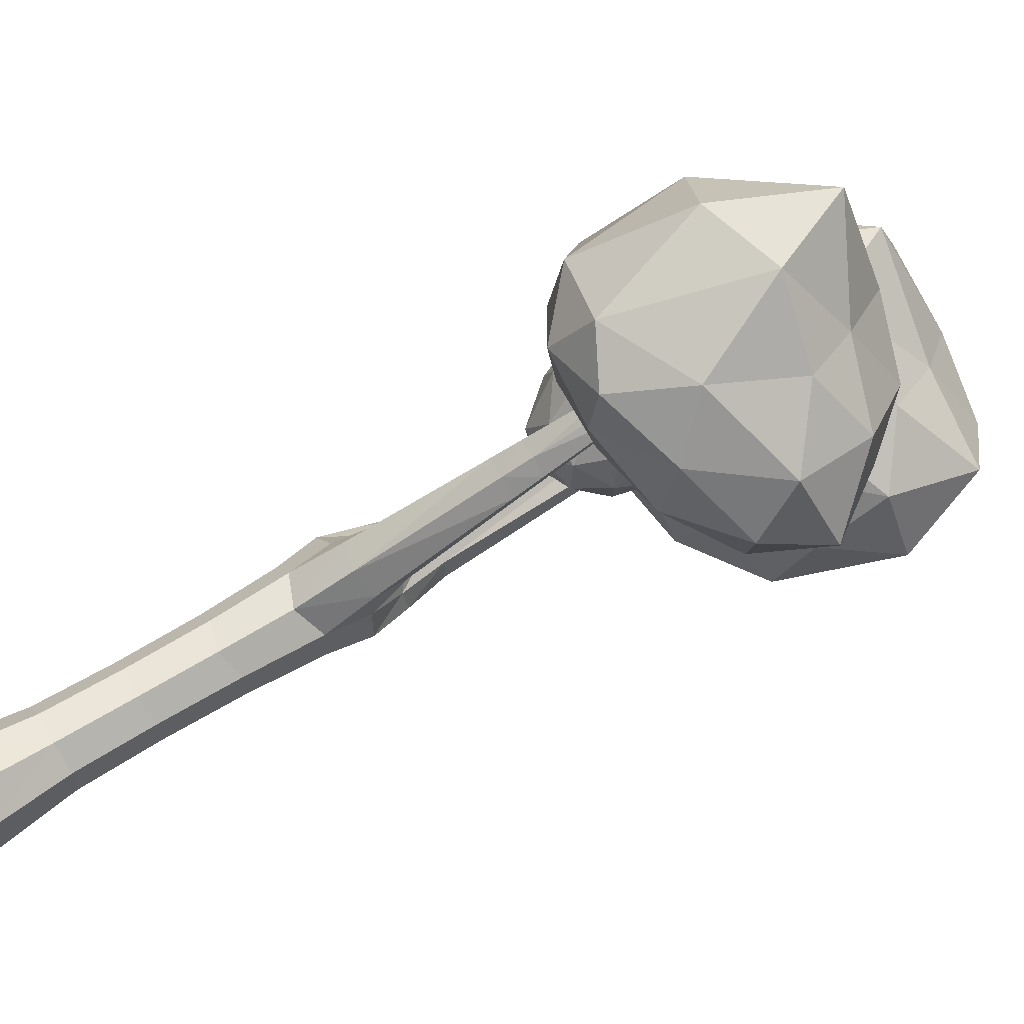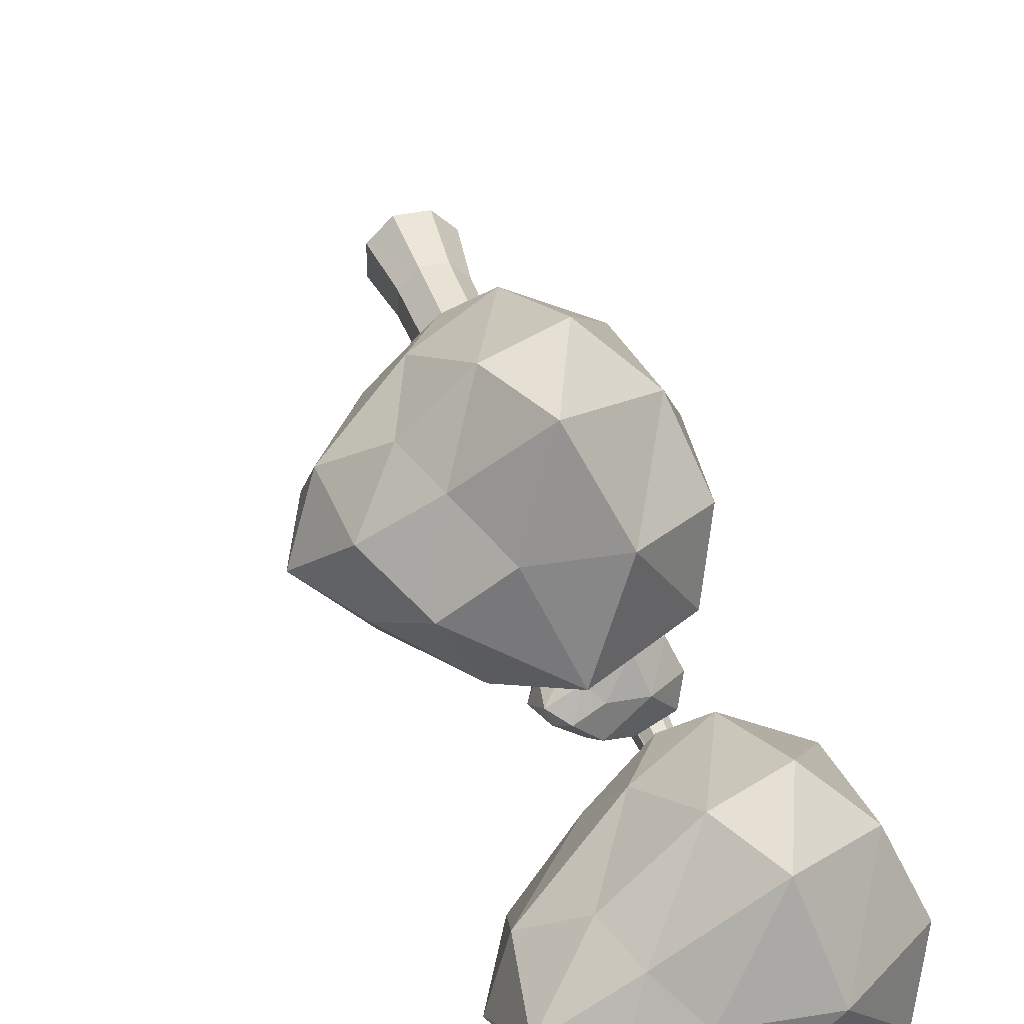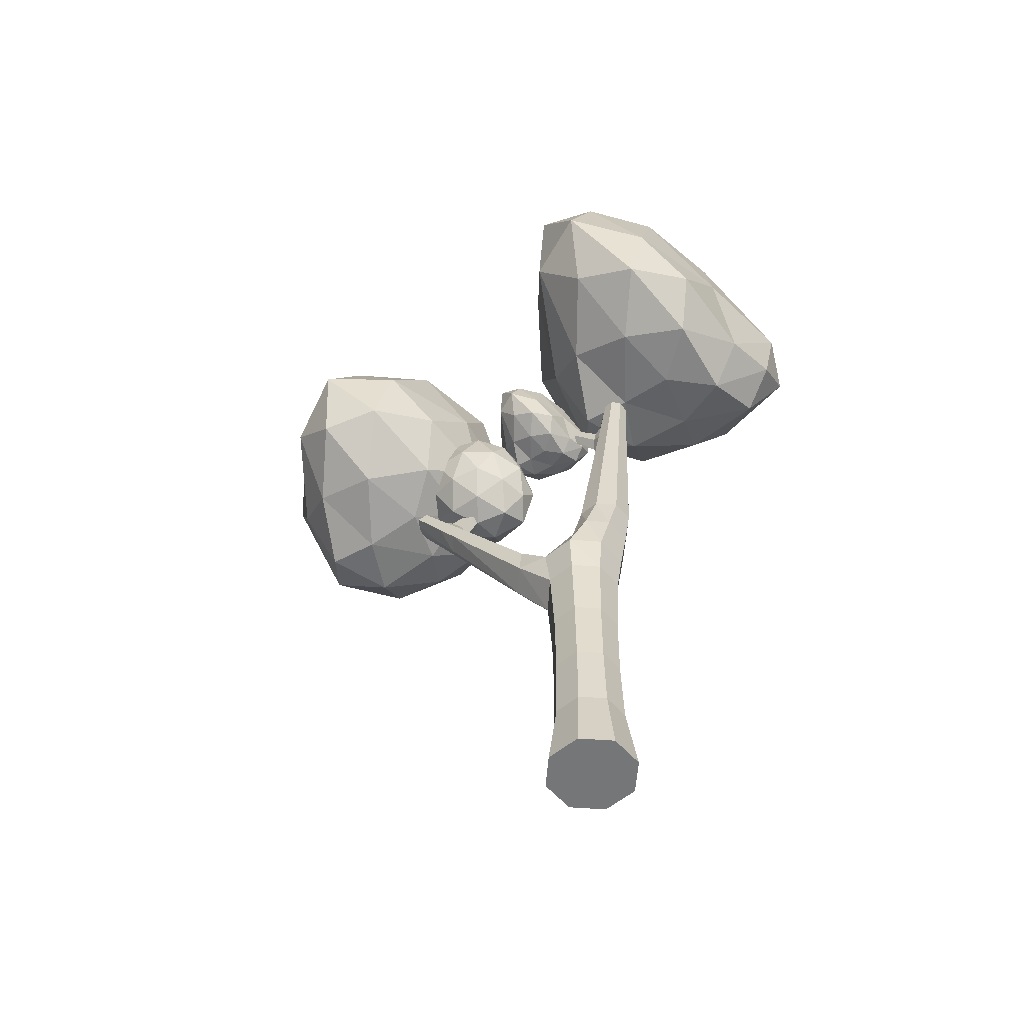
<metadata>
{"format":"obj","ext":"obj","renderer":"f3d","projection":"perspective","resolution":1024,"background":"white","views":[{"elev":58.7,"azim":56.9,"up":"+Z"},{"elev":38.6,"azim":163.1,"up":"+Z"},{"elev":-56.8,"azim":129.9,"up":"+Y"}]}
</metadata>
<code>
o t7-orange_Cylinder.018
v -0.1787 4.199 0.4496
v 0.06073 4.609 0.9989
v -0.2974 4.824 0.4788
v -0.1109 4.285 -0.03468
v 0.2521 4.081 0.3037
v 0.2854 4.136 0.7372
v 0.4538 5.105 0.5757
v 0.1655 5 0.05284
v 0.5206 4.264 -0.03602
v 0.8007 4.361 0.3722
v 0.6673 4.741 0.7153
v 0.8269 4.893 0.2538
v -0.3125 4.359 0.3483
v -0.1476 4.302 0.7318
v -0.1632 4.72 0.7941
v 0.1399 4.217 0.8524
v 0.03563 4.133 0.6575
v -0.1681 4.168 0.121
v -0.2971 4.419 0.003479
v 0.008804 4.098 0.3782
v 0.08146 4.068 0.1392
v 0.2548 4.124 0.5386
v 0.3415 4.691 0.9599
v 0.4511 4.371 0.7891
v 0.1001 5.168 0.6098
v 0.2094 4.985 0.9661
v -0.1444 4.549 -0.07469
v -0.2063 4.948 0.1923
v 0.4022 4.101 0.08932
v 0.1311 4.219 -0.0174
v 0.5416 4.247 0.5956
v 0.5196 4.142 0.3287
v 0.5864 4.937 0.6705
v 0.4774 5.145 0.2179
v 0.2687 4.571 -0.03023
v 0.7224 4.265 0.1261
v 0.8552 4.587 0.5554
v 0.717 5.082 0.383
v 0.902 4.927 0.483
v 0.5541 4.956 0.1012
v 0.702 4.544 0.06302
v 0.9496 4.63 0.2842
v -1.402 4.973 -0.9774
v -0.7247 6.136 0.5768
v -1.738 6.743 -0.8947
v -1.21 5.217 -2.347
v -0.1832 4.64 -1.39
v -0.08919 4.797 -0.1636
v 0.3874 7.538 -0.6207
v -0.4283 7.24 -2.1
v 0.5762 5.158 -2.351
v 1.369 5.433 -1.196
v 0.9913 6.507 -0.2255
v 1.443 6.939 -1.531
v -1.781 5.426 -1.264
v -1.314 5.266 -0.1789
v -1.358 6.448 -0.002734
v -0.5009 5.025 0.1621
v -0.7958 4.788 -0.3891
v -1.372 4.886 -1.907
v -1.737 5.598 -2.24
v -0.8716 4.688 -1.179
v -0.6661 4.603 -1.856
v -0.1758 4.763 -0.7256
v 0.06966 6.366 0.4664
v 0.3796 5.462 -0.01672
v -0.6134 7.715 -0.524
v -0.3041 7.199 0.4839
v -1.305 5.966 -2.461
v -1.48 7.094 -1.705
v 0.2412 4.698 -1.997
v -0.5258 5.031 -2.299
v 0.6358 5.111 -0.5643
v 0.5736 4.814 -1.319
v 0.7624 7.064 -0.3525
v 0.454 7.651 -1.633
v -0.1365 6.026 -2.335
v 1.147 5.162 -1.892
v 1.523 6.072 -0.6779
v 1.132 7.472 -1.166
v 1.655 7.035 -0.883
v 0.671 7.117 -1.963
v 1.09 5.95 -2.071
v 1.79 6.195 -1.445
v -0.09194 3.42 2.407
v 0.5552 4.383 3.788
v -0.3317 5.19 2.464
v -0.04215 3.934 1.389
v 0.9782 3.199 1.873
v 1.191 3.045 3.048
v 1.337 5.665 2.612
v 0.5271 5.344 1.147
v 1.549 4.068 1.128
v 2.488 3.673 2.07
v 1.94 4.514 3.047
v 2.29 5.003 1.79
v -0.488 3.997 2.39
v -0.02405 3.53 3.044
v -0.07084 4.708 3.217
v 0.7791 3.273 3.373
v 0.4842 3.035 2.822
v -0.2253 3.657 1.819
v -0.5352 4.304 1.73
v 0.3816 3.201 2.094
v 0.474 3.505 1.534
v 1.104 3.011 2.486
v 1.331 4.601 3.681
v 1.628 3.688 3.2
v 0.5041 5.827 2.684
v 0.9758 5.447 3.695
v -0.02774 4.519 1.197
v -0.1532 5.432 1.651
v 1.294 3.459 1.392
v 0.6138 3.929 1.112
v 1.885 3.338 2.653
v 1.773 3.237 1.963
v 1.705 5.067 2.921
v 0.8989 5.958 1.569
v 0.9683 4.68 1.043
v 2.253 3.784 1.47
v 2.454 4.068 2.598
v 1.924 5.507 2.098
v 2.356 4.865 2.435
v 1.503 5.394 1.308
v 2.133 4.559 1.311
v 2.764 4.31 1.844
v 0.4914 3.003 1.231
v 0.3733 3.482 2.004
v -0.1111 3.414 1.383
v 0.281 3.332 0.6571
v 0.9284 3.417 0.8698
v 0.9719 3.417 1.536
v 0.01064 4.444 2.065
v 0.009682 4.009 0.8918
v 0.6315 4.08 0.6806
v 1.058 4.083 1.196
v 0.7038 4.091 1.773
v 0.4911 4.496 1.237
v 0.1576 3.052 1.223
v 0.4091 3.12 1.564
v 0.06665 3.387 1.704
v 0.6914 3.367 1.75
v 0.7738 3.117 1.411
v 0.3678 3.052 0.8862
v 0.0329 3.186 0.8559
v 0.7483 3.117 1.019
v 0.6246 3.357 0.7085
v 1.031 3.359 1.198
v 0.5688 3.839 2.054
v 0.8975 3.75 1.722
v -0.1861 4.016 1.901
v 0.1363 4.016 2.288
v 0.0853 3.569 0.6426
v -0.1579 3.658 1.078
v 0.8306 3.75 0.6958
v 0.4501 3.683 0.5612
v 1.107 3.75 1.39
v 1.082 3.75 0.9978
v 0.383 4.292 1.956
v -0.07769 4.247 1.376
v 0.2913 4.074 0.6931
v 0.907 4.141 0.8876
v 0.9484 4.141 1.521
v 0.2407 4.578 1.623
v 0.6162 4.395 1.559
v 0.2082 4.391 1.066
v 0.5737 4.383 0.9093
v 0.8247 4.383 1.211
v 0.4675 -2.308 -0.1863
v -0.1758 5.861 -0.6586
v 0.4623 -2.308 0.1988
v -0.1776 5.842 -0.5992
v 0.1863 -2.308 0.4675
v -0.2221 5.834 -0.5572
v -0.1988 -2.308 0.4623
v -0.2833 5.842 -0.5571
v -0.4675 -2.308 0.1863
v -0.3254 5.861 -0.5989
v -0.4623 -2.308 -0.1988
v -0.3237 5.881 -0.6582
v -0.1863 -2.308 -0.4675
v -0.2791 5.889 -0.7003
v 0.1988 -2.308 -0.4623
v -0.2179 5.881 -0.7004
v 0.4541 1.322 -0.1871
v 0.4485 1.321 0.1873
v 0.1826 1.708 0.4582
v -0.1967 1.321 0.4445
v -0.4583 1.322 0.1766
v -0.4514 1.323 -0.1941
v -0.1819 1.323 -0.4564
v 0.1941 1.323 -0.4514
v 0.3941 0.8911 0.1695
v 0.1588 0.7446 0.3985
v -0.1695 0.8911 0.3941
v -0.3985 0.8911 0.1588
v -0.3941 0.8911 -0.1695
v -0.1588 0.8911 -0.3985
v 0.1695 0.8911 -0.3941
v 0.3985 0.8911 -0.1588
v 0.1794 2.211 -0.4079
v 0.1745 2.209 -0.1689
v -0.000952 2.196 -0.002389
v -0.2429 2.209 -0.002609
v -0.4108 2.211 -0.1726
v -0.4075 2.211 -0.4157
v -0.2333 2.211 -0.5853
v 0.009805 2.211 -0.5821
v 0.9496 3.615 2.034
v 0.8247 3.686 2.069
v 0.7096 3.615 2.129
v 0.9807 3.555 2.112
v 0.8814 3.614 2.211
v 0.7407 3.555 2.207
v 0.4893 1.655 0.518
v 0.4987 1.359 0.5417
v 0.2951 1.255 0.7405
v 0.001204 1.655 0.7126
v 0.2804 1.973 0.7036
v 0.01064 1.359 0.7362
v 0.2715 1.725 -0.1048
v 0.07267 1.903 0.1823
v -0.2692 1.725 0.1107
v -0.4551 1.757 -0.03014
v -0.4353 1.768 -0.306
v -0.2095 1.768 -0.5257
v 0.1054 1.768 -0.5215
v 0.3096 1.757 -0.3349
v 0.3563 0.1168 0.1532
v 0.1436 0.01627 0.3603
v -0.1532 0.1168 0.3563
v -0.3603 0.1168 0.1436
v -0.3563 0.1168 -0.1532
v -0.1436 0.1168 -0.3603
v 0.1532 0.1168 -0.3563
v 0.3603 0.1168 -0.1436
v 0.3479 -0.6934 0.1496
v 0.1402 -0.7567 0.3518
v -0.1496 -0.6934 0.3479
v -0.3518 -0.6934 0.1402
v -0.3479 -0.6934 -0.1496
v -0.1402 -0.6934 -0.3518
v 0.1496 -0.6934 -0.3479
v 0.3518 -0.6934 -0.1402
v 0.3644 -1.501 0.1567
v 0.1469 -1.53 0.3685
v -0.1567 -1.501 0.3644
v -0.3685 -1.501 0.1469
v -0.3644 -1.501 -0.1567
v -0.1469 -1.501 -0.3685
v 0.1567 -1.501 -0.3644
v 0.3685 -1.501 -0.1469
v 0.0018 4.036 -0.5332
v -0.00154 4.025 -0.3841
v -0.1115 3.875 -0.2798
v -0.2631 4.025 -0.2798
v -0.3681 4.036 -0.3858
v -0.3656 4.046 -0.537
v -0.2562 4.05 -0.6428
v -0.104 4.046 -0.6412
v -0.02176 4.278 -0.5498
v -0.02489 4.266 -0.4126
v -0.1262 4.396 -0.3166
v -0.2658 4.266 -0.3166
v -0.3624 4.278 -0.4141
v -0.36 4.289 -0.5531
v -0.2592 4.294 -0.6504
v -0.1191 4.289 -0.6491
v -0.02703 4.082 -0.2962
v -0.0931 3.992 -0.2336
v -0.1842 4.082 -0.2336
v -0.04106 4.227 -0.3134
v -0.1019 4.305 -0.2557
v -0.1858 4.227 -0.2557
v 0.1521 4.682 0.2634
v 0.1268 4.667 0.3182
v 0.07076 4.682 0.2958
v 0.1284 4.722 0.2132
v 0.08525 4.762 0.2139
v 0.05347 4.722 0.2431
v 0.7898 2.935 1.508
v 0.4638 2.935 1.638
v 0.8134 2.793 1.567
v 0.6779 2.796 1.701
v 0.6698 3.091 1.68
v 0.4873 2.793 1.697
v 0.7591 2.546 1.39
v 0.6119 2.53 1.535
v 0.5356 2.68 1.344
v 0.4051 2.546 1.531
v 0.738 2.714 1.337
v 0.384 2.714 1.478
v 0.6715 2.817 1.346
v 0.7057 2.962 1.458
v 0.4384 2.817 1.439
v 0.4909 2.962 1.544
v 0.6266 3.065 1.572
v 0.5382 2.794 1.35
v 0.5972 2.997 1.251
v 0.622 3.103 1.333
v 0.4272 2.997 1.319
v 0.4655 3.103 1.396
v 0.5644 3.178 1.416
v 0.5 2.98 1.254
v 0.5164 3.211 1.118
v 0.5344 3.287 1.177
v 0.394 3.211 1.166
v 0.4216 3.287 1.222
v 0.4928 3.341 1.236
v 0.4464 3.199 1.12
v 0.4414 3.417 0.9828
v 0.4539 3.47 1.024
v 0.3557 3.417 1.017
v 0.375 3.47 1.056
v 0.4249 3.508 1.066
v 0.3924 3.408 0.9844
f 1 14 13
f 2 14 16
f 1 13 18
f 1 18 20
f 1 20 17
f 2 16 23
f 3 15 25
f 4 19 27
f 5 21 29
f 6 22 31
f 2 23 26
f 3 25 28
f 4 27 30
f 5 29 32
f 6 31 24
f 7 33 38
f 8 34 40
f 9 35 41
f 10 36 42
f 11 37 39
f 39 42 12
f 39 37 42
f 37 10 42
f 42 41 12
f 42 36 41
f 36 9 41
f 41 40 12
f 41 35 40
f 35 8 40
f 40 38 12
f 40 34 38
f 34 7 38
f 38 39 12
f 38 33 39
f 33 11 39
f 24 37 11
f 24 31 37
f 31 10 37
f 32 36 10
f 32 29 36
f 29 9 36
f 30 35 9
f 30 27 35
f 27 8 35
f 28 34 8
f 28 25 34
f 25 7 34
f 26 33 7
f 26 23 33
f 23 11 33
f 31 32 10
f 31 22 32
f 22 5 32
f 29 30 9
f 29 21 30
f 21 4 30
f 27 28 8
f 27 19 28
f 19 3 28
f 25 26 7
f 25 15 26
f 15 2 26
f 23 24 11
f 23 16 24
f 16 6 24
f 17 22 6
f 17 20 22
f 20 5 22
f 20 21 5
f 20 18 21
f 18 4 21
f 18 19 4
f 18 13 19
f 13 3 19
f 16 17 6
f 16 14 17
f 14 1 17
f 13 15 3
f 13 14 15
f 14 2 15
f 43 56 55
f 44 56 58
f 43 55 60
f 43 60 62
f 43 62 59
f 44 58 65
f 45 57 67
f 46 61 69
f 47 63 71
f 48 64 73
f 44 65 68
f 45 67 70
f 46 69 72
f 47 71 74
f 48 73 66
f 49 75 80
f 50 76 82
f 51 77 83
f 52 78 84
f 53 79 81
f 81 84 54
f 81 79 84
f 79 52 84
f 84 83 54
f 84 78 83
f 78 51 83
f 83 82 54
f 83 77 82
f 77 50 82
f 82 80 54
f 82 76 80
f 76 49 80
f 80 81 54
f 80 75 81
f 75 53 81
f 66 79 53
f 66 73 79
f 73 52 79
f 74 78 52
f 74 71 78
f 71 51 78
f 72 77 51
f 72 69 77
f 69 50 77
f 70 76 50
f 70 67 76
f 67 49 76
f 68 75 49
f 68 65 75
f 65 53 75
f 73 74 52
f 73 64 74
f 64 47 74
f 71 72 51
f 71 63 72
f 63 46 72
f 69 70 50
f 69 61 70
f 61 45 70
f 67 68 49
f 67 57 68
f 57 44 68
f 65 66 53
f 65 58 66
f 58 48 66
f 59 64 48
f 59 62 64
f 62 47 64
f 62 63 47
f 62 60 63
f 60 46 63
f 60 61 46
f 60 55 61
f 55 45 61
f 58 59 48
f 58 56 59
f 56 43 59
f 55 57 45
f 55 56 57
f 56 44 57
f 85 98 97
f 86 98 100
f 85 97 102
f 85 102 104
f 85 104 101
f 86 100 107
f 87 99 109
f 88 103 111
f 89 105 113
f 90 106 115
f 86 107 110
f 87 109 112
f 88 111 114
f 89 113 116
f 90 115 108
f 91 117 122
f 92 118 124
f 93 119 125
f 94 120 126
f 95 121 123
f 123 126 96
f 123 121 126
f 121 94 126
f 126 125 96
f 126 120 125
f 120 93 125
f 125 124 96
f 125 119 124
f 119 92 124
f 124 122 96
f 124 118 122
f 118 91 122
f 122 123 96
f 122 117 123
f 117 95 123
f 108 121 95
f 108 115 121
f 115 94 121
f 116 120 94
f 116 113 120
f 113 93 120
f 114 119 93
f 114 111 119
f 111 92 119
f 112 118 92
f 112 109 118
f 109 91 118
f 110 117 91
f 110 107 117
f 107 95 117
f 115 116 94
f 115 106 116
f 106 89 116
f 113 114 93
f 113 105 114
f 105 88 114
f 111 112 92
f 111 103 112
f 103 87 112
f 109 110 91
f 109 99 110
f 99 86 110
f 107 108 95
f 107 100 108
f 100 90 108
f 101 106 90
f 101 104 106
f 104 89 106
f 104 105 89
f 104 102 105
f 102 88 105
f 102 103 88
f 102 97 103
f 97 87 103
f 100 101 90
f 100 98 101
f 98 85 101
f 97 99 87
f 97 98 99
f 98 86 99
f 127 140 139
f 128 140 142
f 127 139 144
f 127 144 146
f 127 146 143
f 128 142 149
f 129 141 151
f 130 145 153
f 131 147 155
f 132 148 157
f 128 149 152
f 129 151 154
f 130 153 156
f 131 155 158
f 132 157 150
f 133 159 164
f 134 160 166
f 135 161 167
f 136 162 168
f 137 163 165
f 165 168 138
f 165 163 168
f 163 136 168
f 168 167 138
f 168 162 167
f 162 135 167
f 167 166 138
f 167 161 166
f 161 134 166
f 166 164 138
f 166 160 164
f 160 133 164
f 164 165 138
f 164 159 165
f 159 137 165
f 150 163 137
f 150 157 163
f 157 136 163
f 158 162 136
f 158 155 162
f 155 135 162
f 156 161 135
f 156 153 161
f 153 134 161
f 154 160 134
f 154 151 160
f 151 133 160
f 152 159 133
f 152 149 159
f 149 137 159
f 157 158 136
f 157 148 158
f 148 131 158
f 155 156 135
f 155 147 156
f 147 130 156
f 153 154 134
f 153 145 154
f 145 129 154
f 151 152 133
f 151 141 152
f 141 128 152
f 149 150 137
f 149 142 150
f 142 132 150
f 143 148 132
f 143 146 148
f 146 131 148
f 146 147 131
f 146 144 147
f 144 130 147
f 144 145 130
f 144 139 145
f 139 129 145
f 142 143 132
f 142 140 143
f 140 127 143
f 139 141 129
f 139 140 141
f 140 128 141
f 261 172 262
f 262 174 263
f 174 264 263
f 176 265 264
f 178 266 265
f 180 267 266
f 174 180 176
f 268 170 261
f 267 184 268
f 175 179 183
f 191 199 198
f 199 185 200
f 190 198 197
f 189 197 196
f 188 196 195
f 284 212 213
f 283 209 212
f 200 186 193
f 236 193 229
f 229 194 230
f 194 231 230
f 195 232 231
f 196 233 232
f 233 198 234
f 199 236 235
f 198 235 234
f 226 208 227
f 227 201 228
f 206 226 225
f 205 225 224
f 204 224 223
f 203 223 222
f 221 203 222
f 228 202 221
f 210 214 213
f 212 210 213
f 285 211 210
f 284 214 286
f 286 211 282
f 285 209 281
f 187 215 186
f 188 220 218
f 194 220 195
f 187 218 219
f 186 216 193
f 194 216 217
f 185 221 186
f 186 222 187
f 222 188 187
f 223 189 188
f 224 190 189
f 225 191 190
f 192 228 185
f 191 227 192
f 234 243 242
f 235 244 243
f 233 242 241
f 232 241 240
f 231 240 239
f 230 239 238
f 237 230 238
f 236 237 244
f 244 245 252
f 245 238 246
f 238 247 246
f 247 240 248
f 240 249 248
f 241 250 249
f 243 252 251
f 242 251 250
f 181 251 183
f 251 169 183
f 249 181 179
f 248 179 177
f 175 248 177
f 246 175 173
f 171 246 173
f 169 245 171
f 207 260 208
f 208 253 201
f 258 207 206
f 257 206 205
f 256 205 204
f 255 204 203
f 202 255 203
f 201 254 202
f 259 268 260
f 260 261 253
f 266 259 258
f 265 258 257
f 264 257 256
f 263 274 273
f 256 274 264
f 253 262 254
f 270 275 276
f 270 277 271
f 254 272 269
f 255 271 256
f 263 272 262
f 255 269 270
f 279 277 276
f 275 279 276
f 269 278 275
f 273 280 279
f 273 278 272
f 271 280 274
f 292 296 295
f 290 282 292
f 288 286 290
f 282 297 296
f 287 281 283
f 288 283 284
f 217 287 288
f 216 291 287
f 219 292 289
f 217 290 220
f 220 292 218
f 219 291 215
f 295 302 301
f 298 301 304
f 281 297 285
f 289 293 291
f 289 295 298
f 291 294 281
f 301 308 307
f 304 307 310
f 298 299 293
f 294 303 297
f 296 303 302
f 293 300 294
f 307 314 313
f 310 313 316
f 304 305 299
f 300 309 303
f 302 309 308
f 299 306 300
f 316 312 311
f 316 314 315
f 310 311 305
f 306 315 309
f 308 315 314
f 305 312 306
f 261 170 172
f 262 172 174
f 174 176 264
f 176 178 265
f 178 180 266
f 180 182 267
f 174 172 184
f 172 170 184
f 184 182 174
f 182 180 174
f 180 178 176
f 268 184 170
f 267 182 184
f 183 169 171
f 171 173 175
f 175 177 179
f 179 181 183
f 183 171 175
f 191 192 199
f 199 192 185
f 190 191 198
f 189 190 197
f 188 189 196
f 284 283 212
f 283 281 209
f 200 185 186
f 236 200 193
f 229 193 194
f 194 195 231
f 195 196 232
f 196 197 233
f 233 197 198
f 199 200 236
f 198 199 235
f 226 207 208
f 227 208 201
f 206 207 226
f 205 206 225
f 204 205 224
f 203 204 223
f 221 202 203
f 228 201 202
f 210 211 214
f 212 209 210
f 285 282 211
f 284 213 214
f 286 214 211
f 285 210 209
f 187 219 215
f 188 195 220
f 194 217 220
f 187 188 218
f 186 215 216
f 194 193 216
f 185 228 221
f 186 221 222
f 222 223 188
f 223 224 189
f 224 225 190
f 225 226 191
f 192 227 228
f 191 226 227
f 234 235 243
f 235 236 244
f 233 234 242
f 232 233 241
f 231 232 240
f 230 231 239
f 237 229 230
f 236 229 237
f 244 237 245
f 245 237 238
f 238 239 247
f 247 239 240
f 240 241 249
f 241 242 250
f 243 244 252
f 242 243 251
f 181 250 251
f 251 252 169
f 249 250 181
f 248 249 179
f 175 247 248
f 246 247 175
f 171 245 246
f 169 252 245
f 207 259 260
f 208 260 253
f 258 259 207
f 257 258 206
f 256 257 205
f 255 256 204
f 202 254 255
f 201 253 254
f 259 267 268
f 260 268 261
f 266 267 259
f 265 266 258
f 264 265 257
f 263 264 274
f 256 271 274
f 253 261 262
f 270 269 275
f 270 276 277
f 254 262 272
f 255 270 271
f 263 273 272
f 255 254 269
f 279 280 277
f 275 278 279
f 269 272 278
f 273 274 280
f 273 279 278
f 271 277 280
f 292 282 296
f 290 286 282
f 288 284 286
f 282 285 297
f 287 291 281
f 288 287 283
f 217 216 287
f 216 215 291
f 219 218 292
f 217 288 290
f 220 290 292
f 219 289 291
f 295 296 302
f 298 295 301
f 281 294 297
f 289 298 293
f 289 292 295
f 291 293 294
f 301 302 308
f 304 301 307
f 298 304 299
f 294 300 303
f 296 297 303
f 293 299 300
f 307 308 314
f 310 307 313
f 304 310 305
f 300 306 309
f 302 303 309
f 299 305 306
f 316 315 312
f 316 313 314
f 310 316 311
f 306 312 315
f 308 309 315
f 305 311 312

</code>
